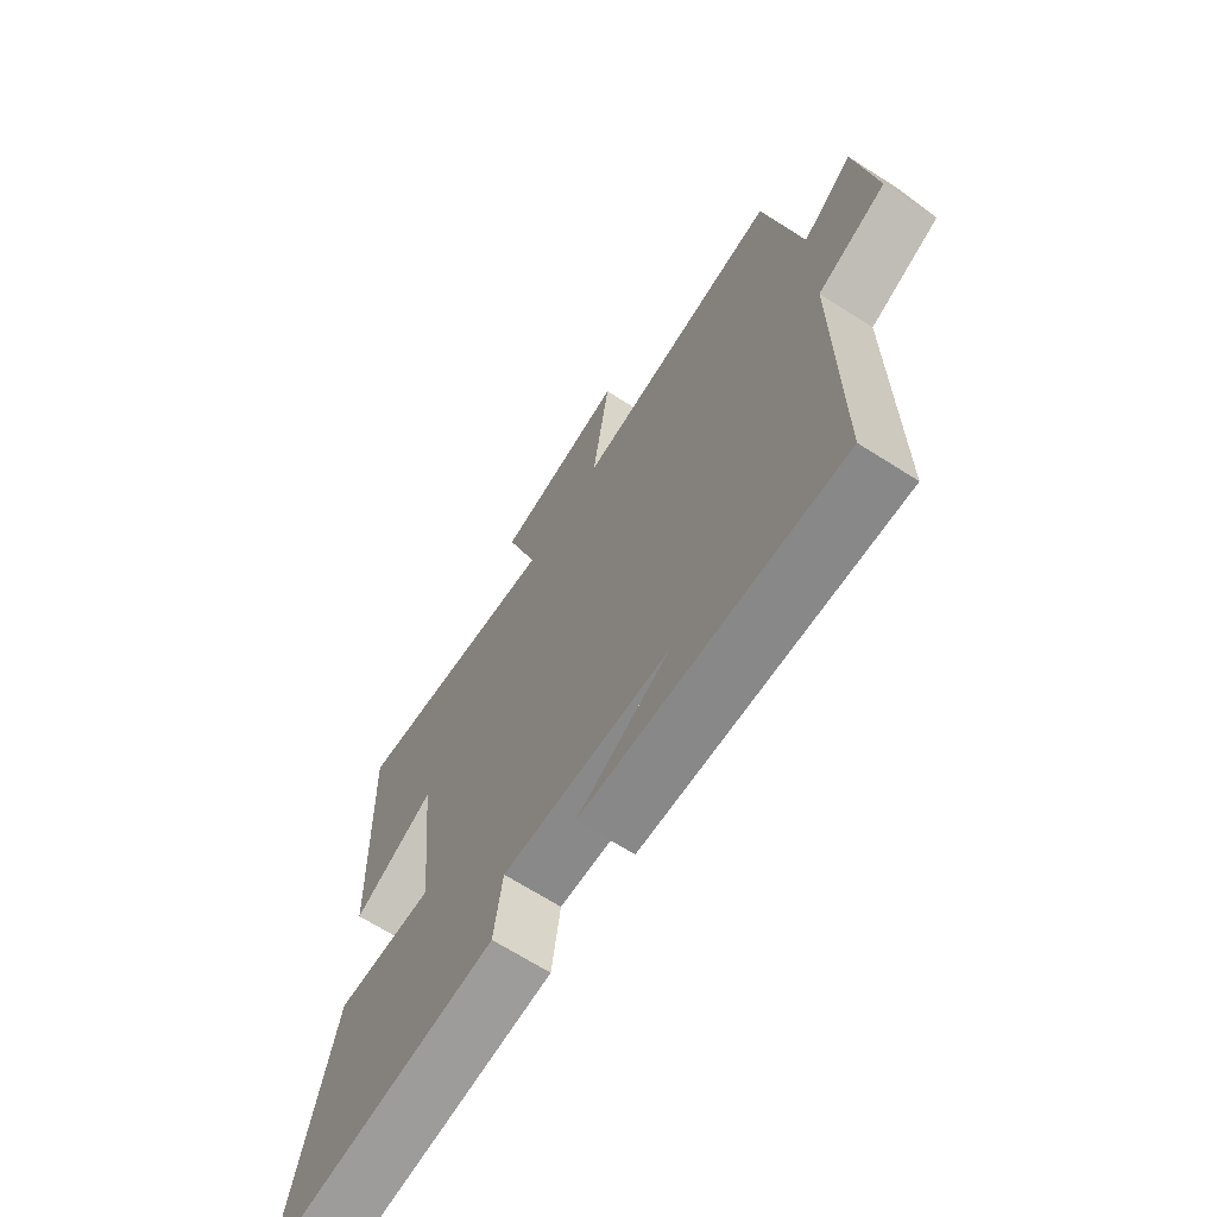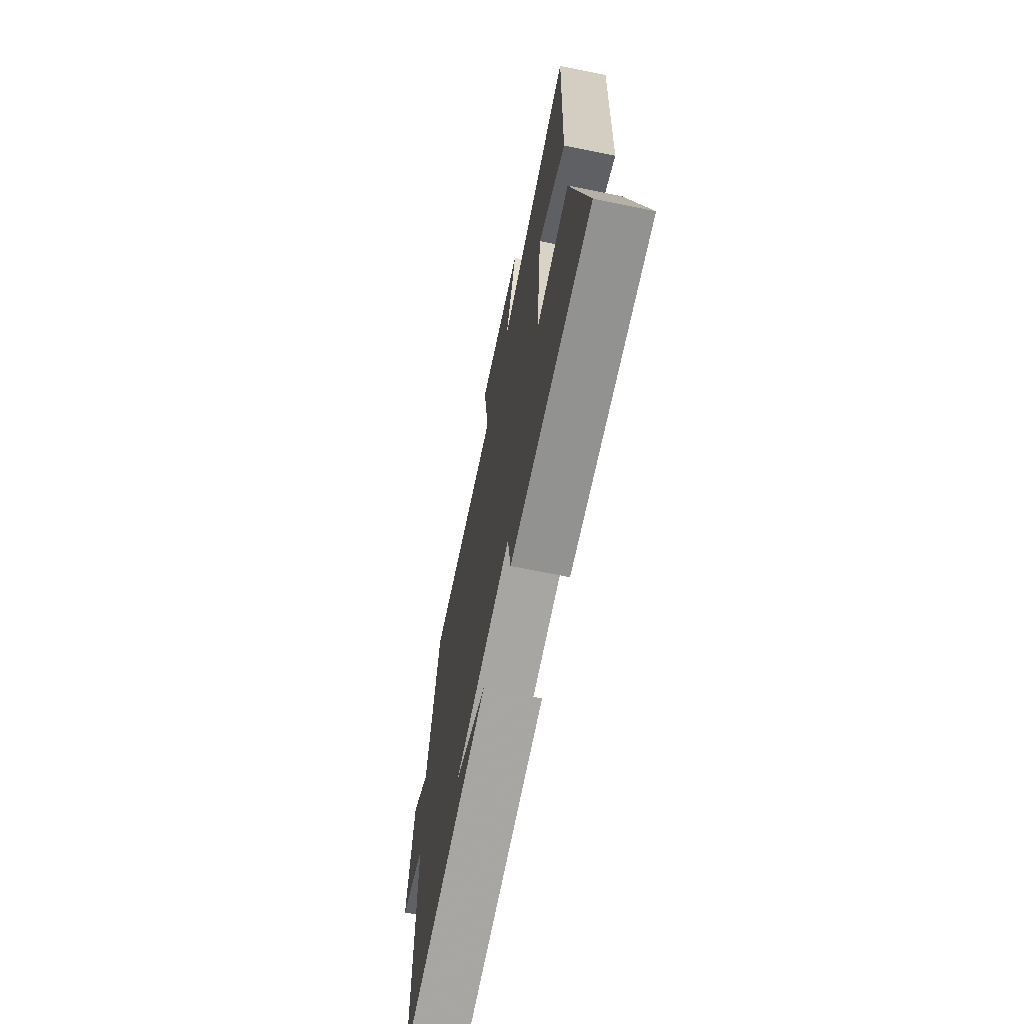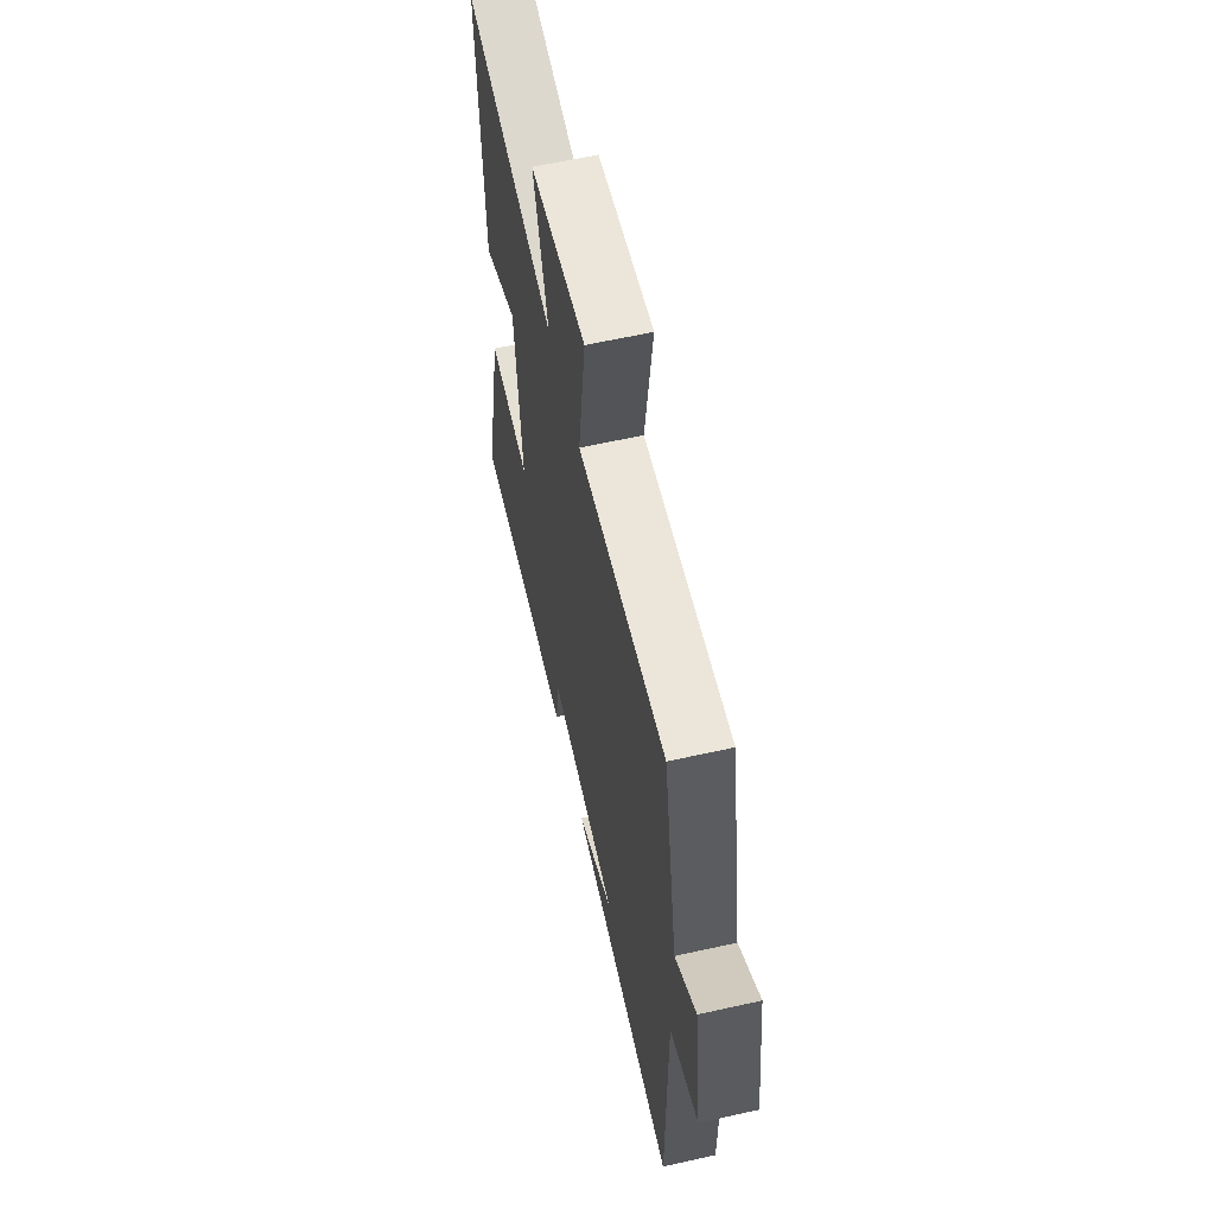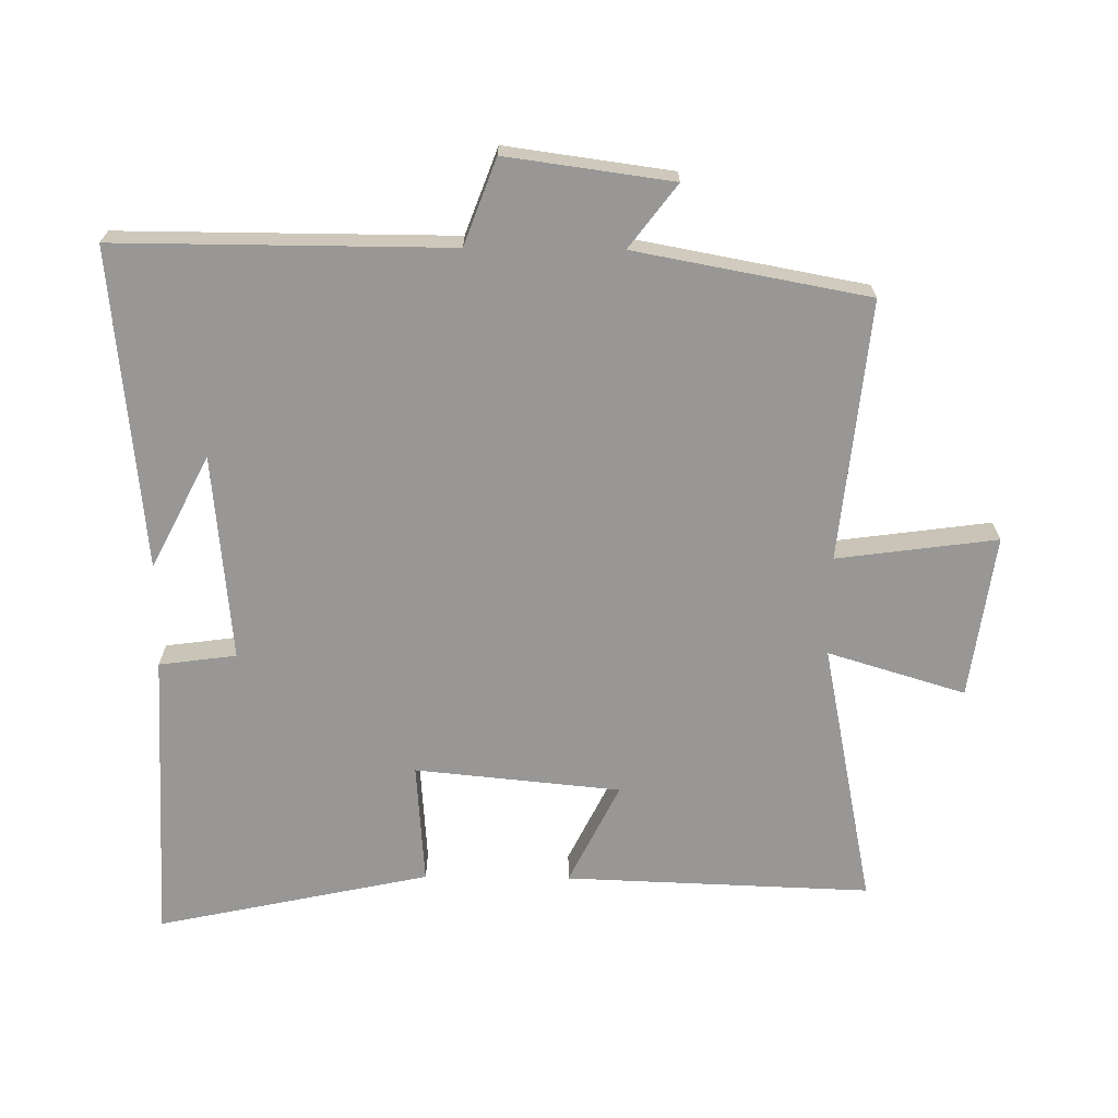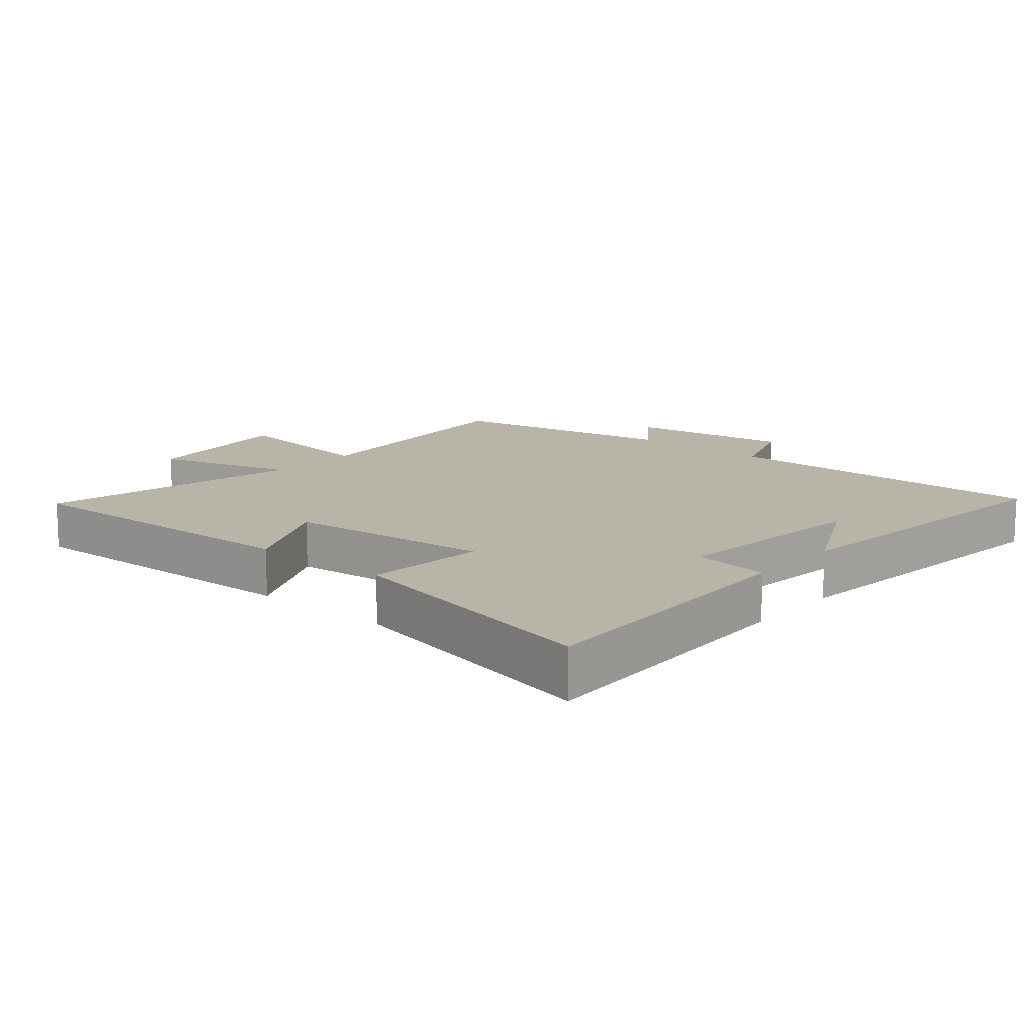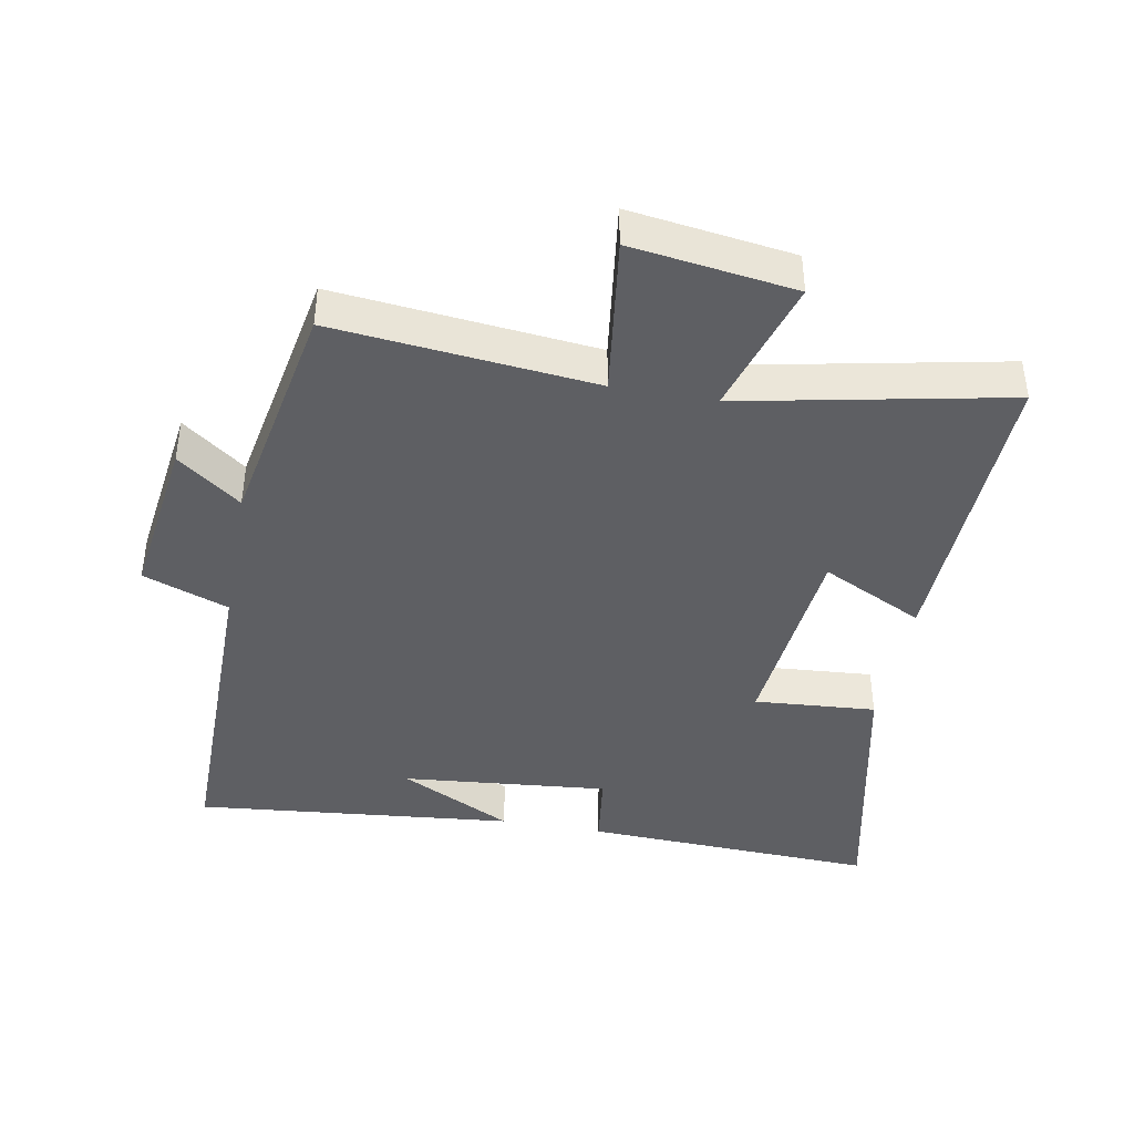
<metadata>
{"format":"obj","ext":"obj","renderer":"f3d","projection":"perspective","resolution":1024,"background":"white","views":[{"elev":-68.1,"azim":-122.5,"up":"+Z"},{"elev":-68.6,"azim":78.5,"up":"+Z"},{"elev":61.5,"azim":-102.8,"up":"+Z"},{"elev":-68.2,"azim":-90.7,"up":"+Y"},{"elev":13.3,"azim":130.7,"up":"+Y"},{"elev":-41.7,"azim":-10.5,"up":"+Y"}]}
</metadata>
<code>
v 0.516 0.07 0.582
v 0.5 0.07 0.118
v 0.345 0.07 0.194
v 0.315 0.07 -0.118
v 0.5 0.07 -0.104
v 0.589 0.07 -0.518
v 0.143 0.07 -0.5
v 0.127 0.07 -0.383
v -0.187 0.07 -0.413
v -0.015 0.07 -0.5
v -0.501 0.07 -0.549
v -0.5 0.07 -0.043
v -0.63 0.07 0.005
v -0.596 0.07 0.257
v -0.5 0.07 0.185
v -0.435 0.07 0.539
v -0.04 0.07 0.5
v -0.073 0.07 0.743
v 0.175 0.07 0.709
v 0.112 0.07 0.5
v 0.516 0 0.582
v 0.5 0 0.118
v 0.345 0 0.194
v 0.315 0 -0.118
v 0.5 0 -0.104
v 0.589 0 -0.518
v 0.143 0 -0.5
v 0.127 0 -0.383
v -0.187 0 -0.413
v -0.015 0 -0.5
v -0.501 0 -0.549
v -0.5 0 -0.043
v -0.63 0 0.005
v -0.596 0 0.257
v -0.5 0 0.185
v -0.435 0 0.539
v -0.04 0 0.5
v -0.073 0 0.743
v 0.175 0 0.709
v 0.112 0 0.5
f 17 18 19 20
f 15 16 17
f 15 17 20
f 12 13 14 15
f 12 15 20 1
f 9 10 11
f 9 11 12 1
f 5 6 7 8
f 4 5 8 9
f 3 4 9
f 1 2 3
f 1 3 9
f 40 39 38 37
f 37 36 35
f 40 37 35
f 35 34 33 32
f 21 40 35 32
f 31 30 29
f 21 32 31 29
f 28 27 26 25
f 29 28 25 24
f 29 24 23
f 23 22 21
f 29 23 21
f 1 21 22 2
f 2 22 23 3
f 3 23 24 4
f 4 24 25 5
f 5 25 26 6
f 6 26 27 7
f 7 27 28 8
f 8 28 29 9
f 9 29 30 10
f 10 30 31 11
f 11 31 32 12
f 12 32 33 13
f 13 33 34 14
f 14 34 35 15
f 15 35 36 16
f 16 36 37 17
f 17 37 38 18
f 18 38 39 19
f 19 39 40 20
f 20 40 21 1

</code>
